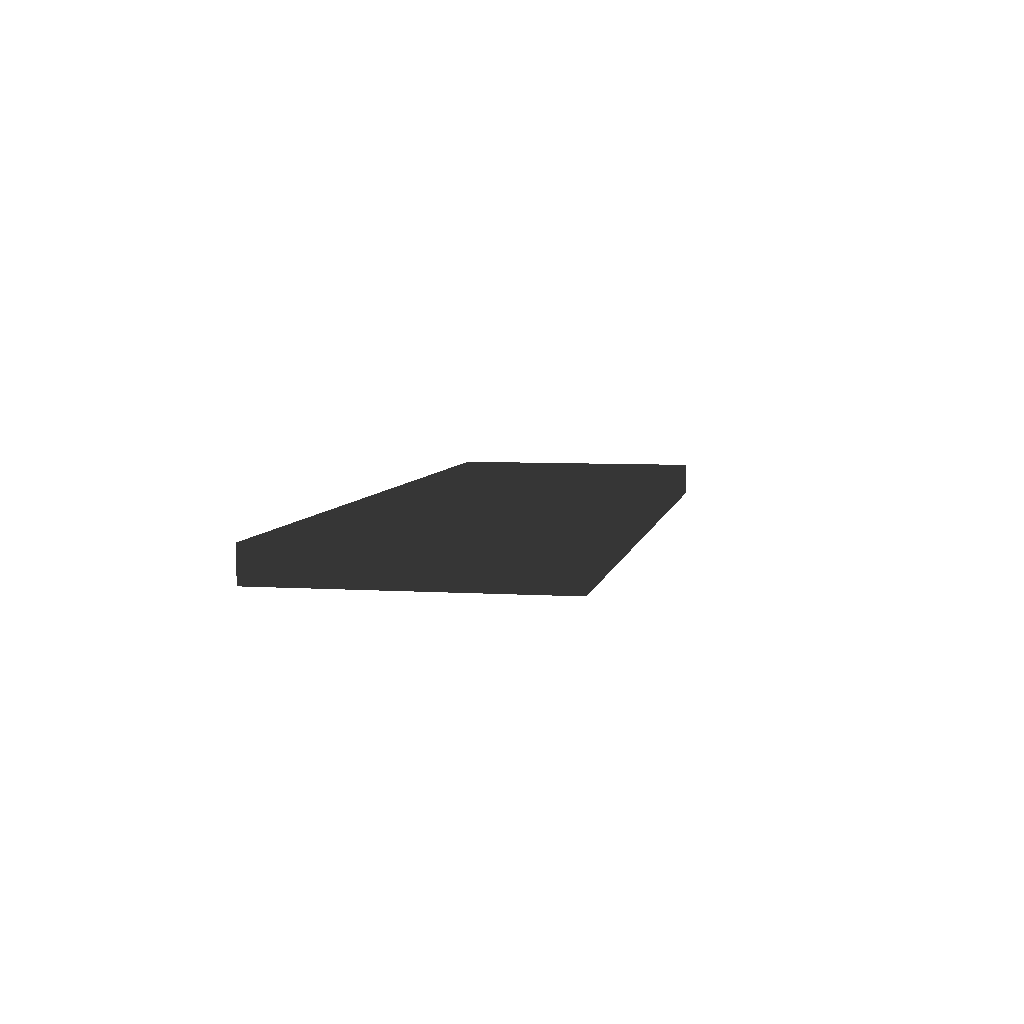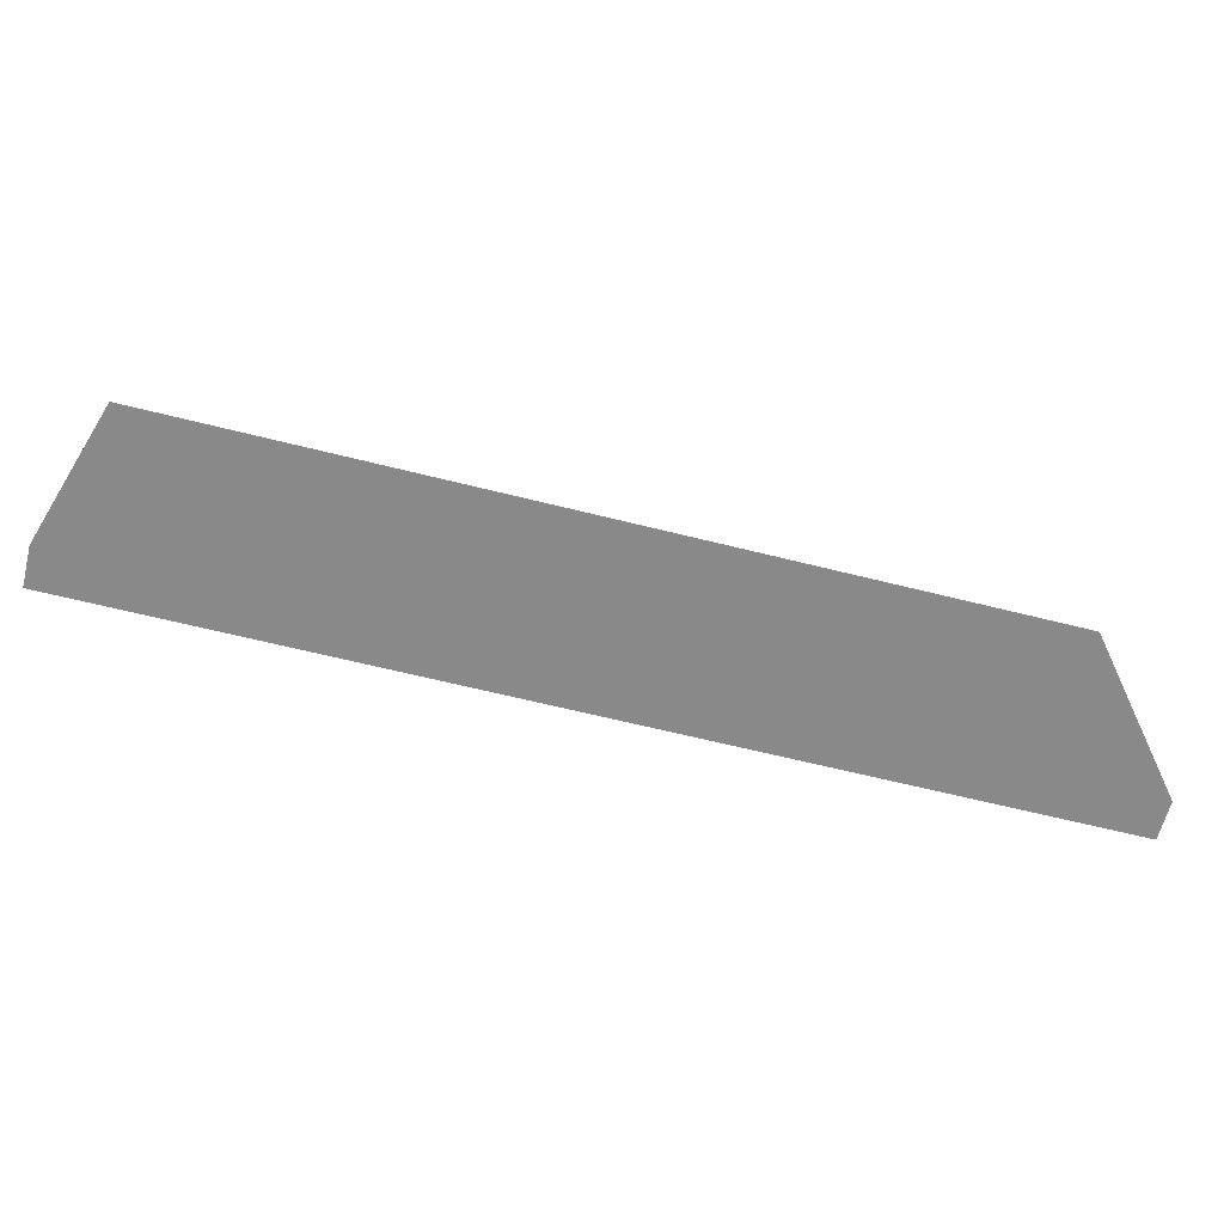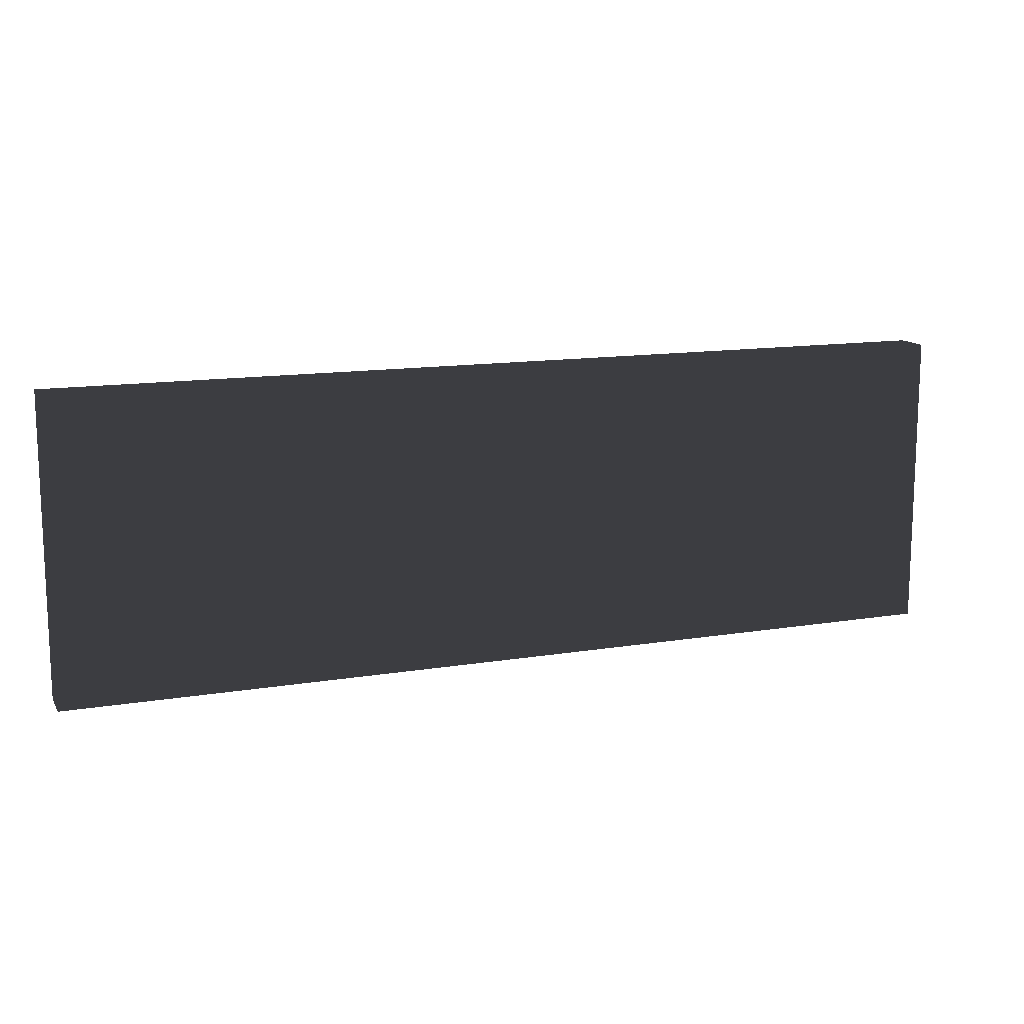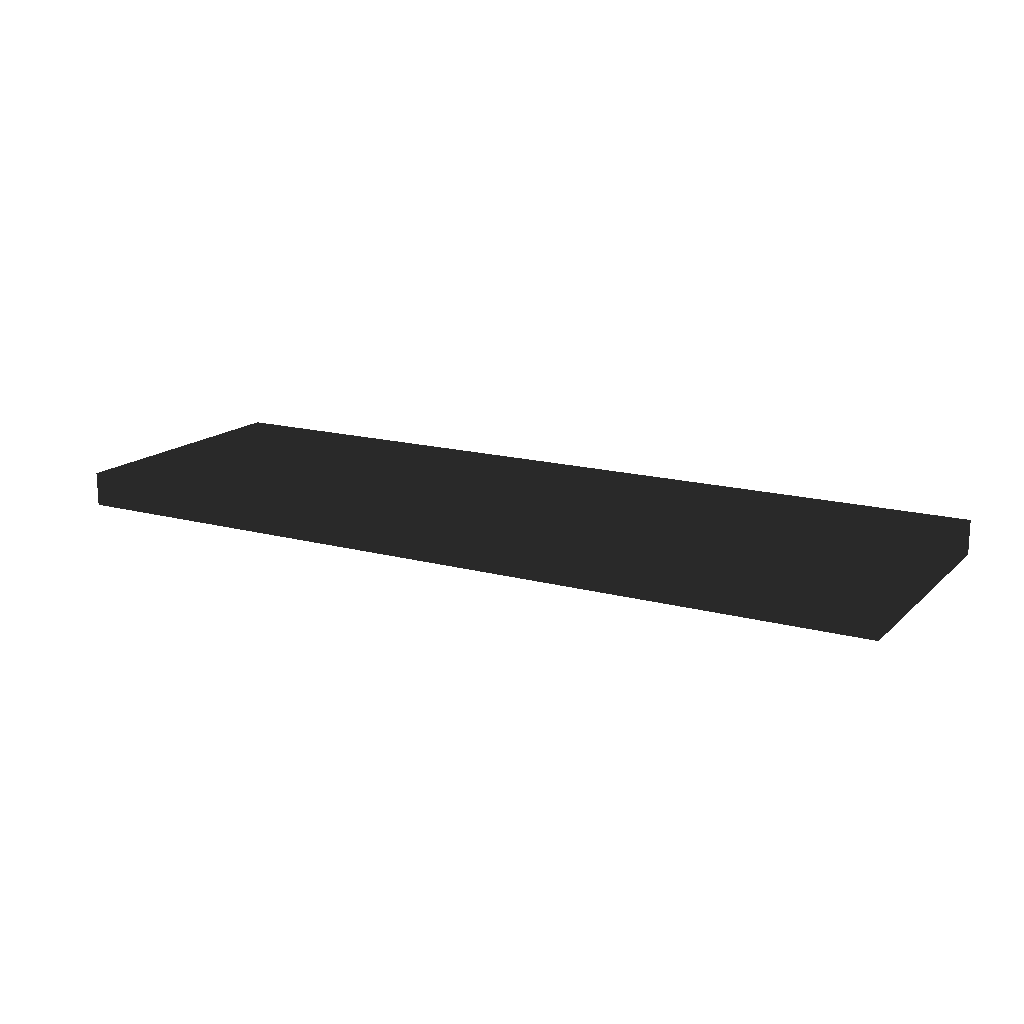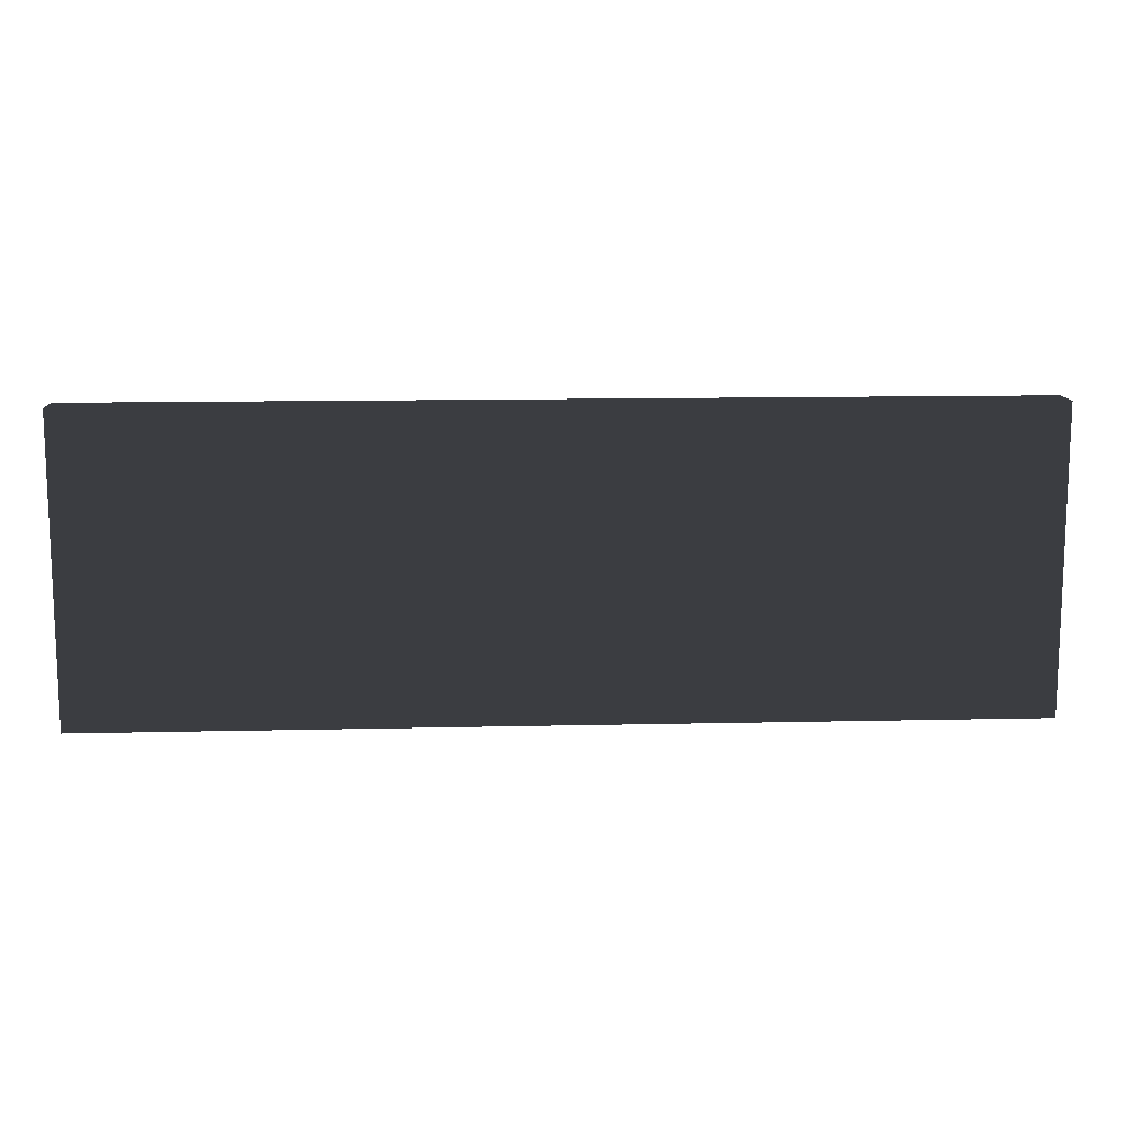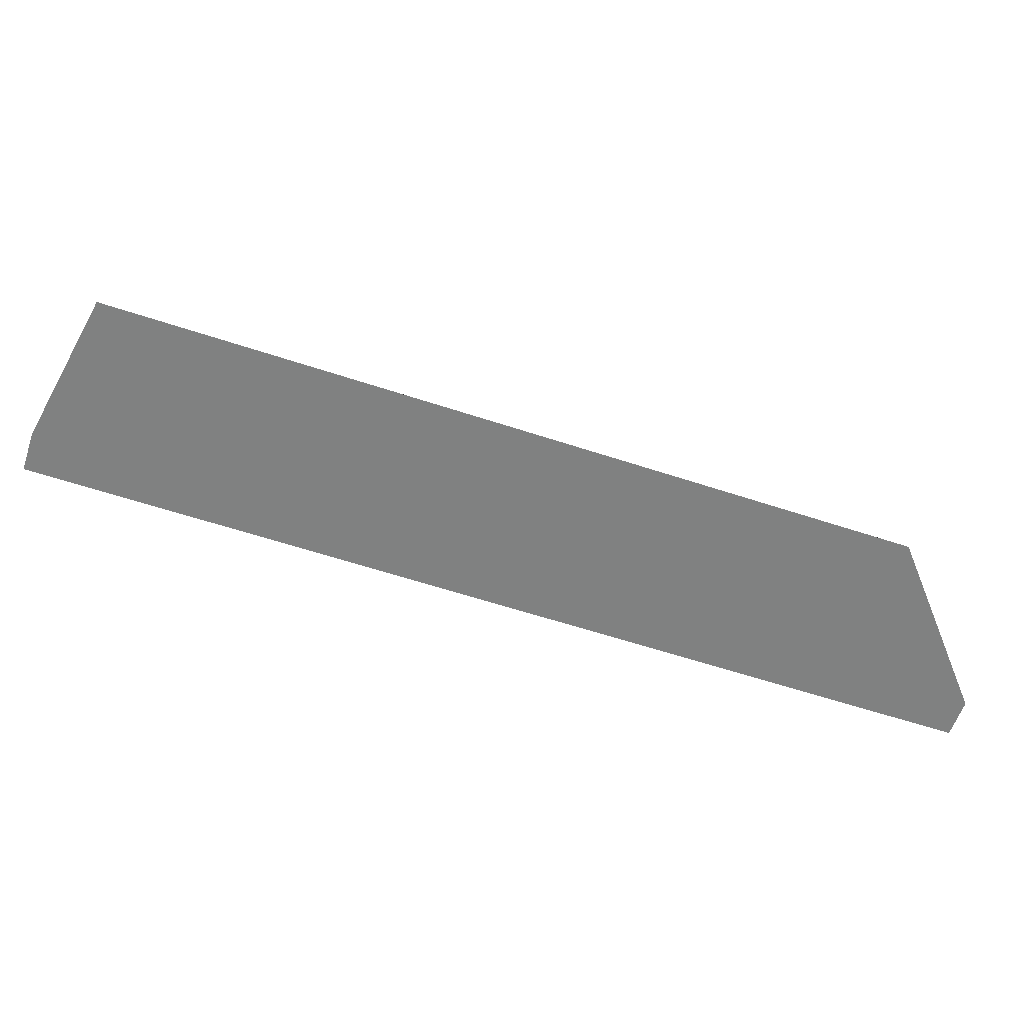
<metadata>
{"format":"obj","ext":"obj","renderer":"f3d","projection":"perspective","resolution":1024,"background":"white","views":[{"elev":6.0,"azim":-79.2,"up":"+Y"},{"elev":-63.3,"azim":165.7,"up":"+Z"},{"elev":13.2,"azim":-20.7,"up":"+Z"},{"elev":15.9,"azim":29.4,"up":"+Y"},{"elev":12.3,"azim":-3.1,"up":"+Z"},{"elev":-60.3,"azim":-18.7,"up":"+Z"}]}
</metadata>
<code>
v -0.37 -0.015 -0.12
v 0.37 -0.015 -0.12
v 0.37 0.015 -0.12
v -0.37 0.015 -0.12
v -0.37 -0.015 0.12
v 0.37 -0.015 0.12
v 0.37 0.015 0.12
v -0.37 0.015 0.12
f 1 2 3 4
f 5 8 7 6
f 1 4 8 5
f 2 6 7 3
f 1 5 6 2
f 4 3 7 8

</code>
